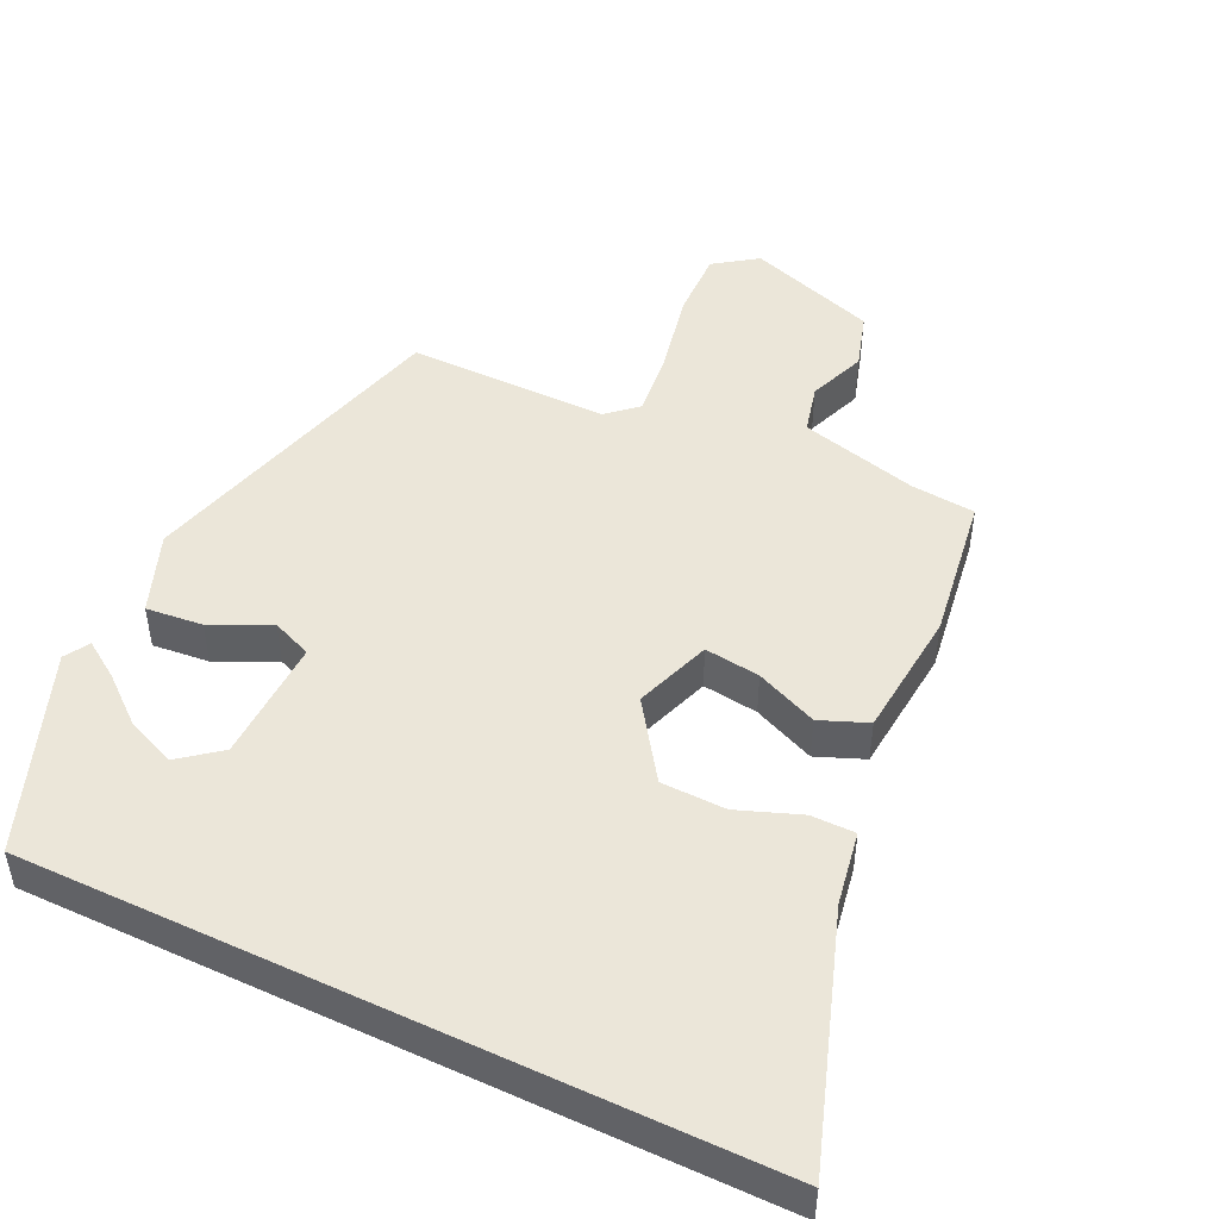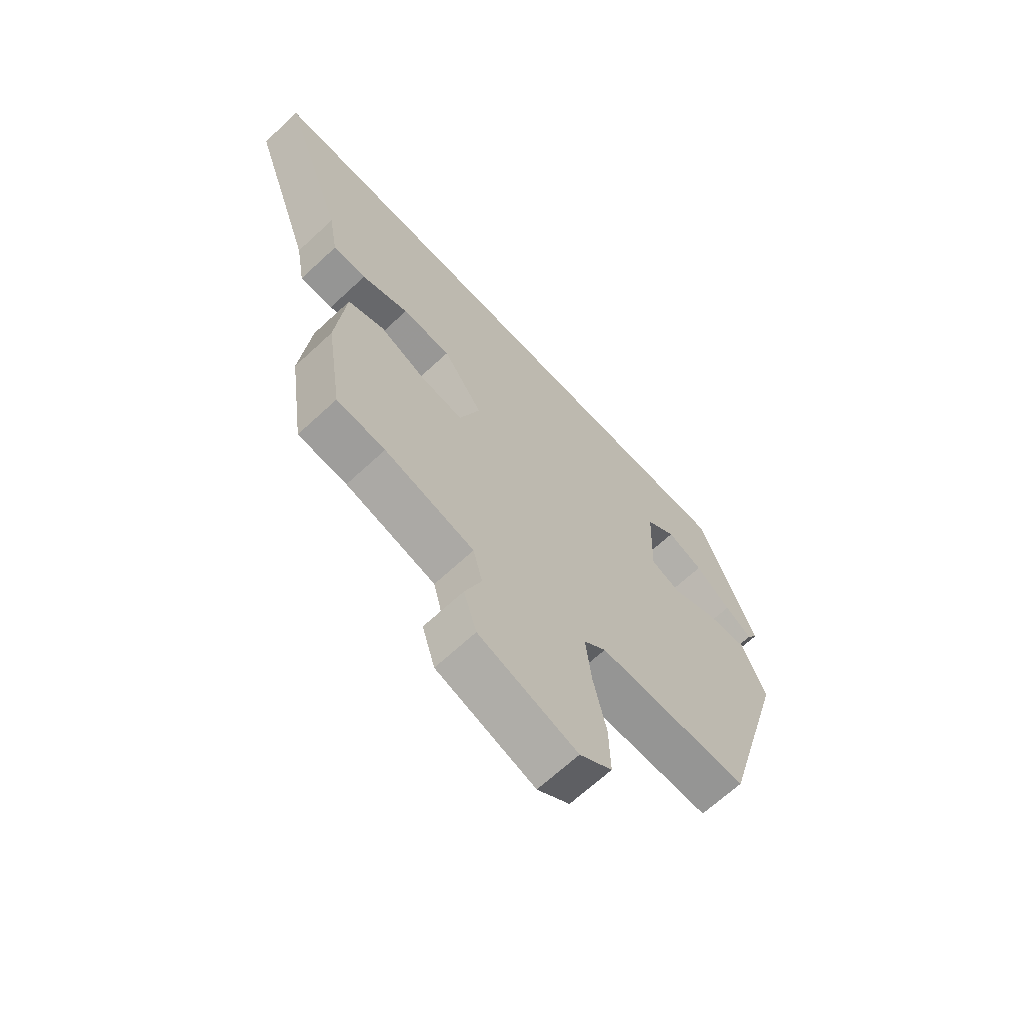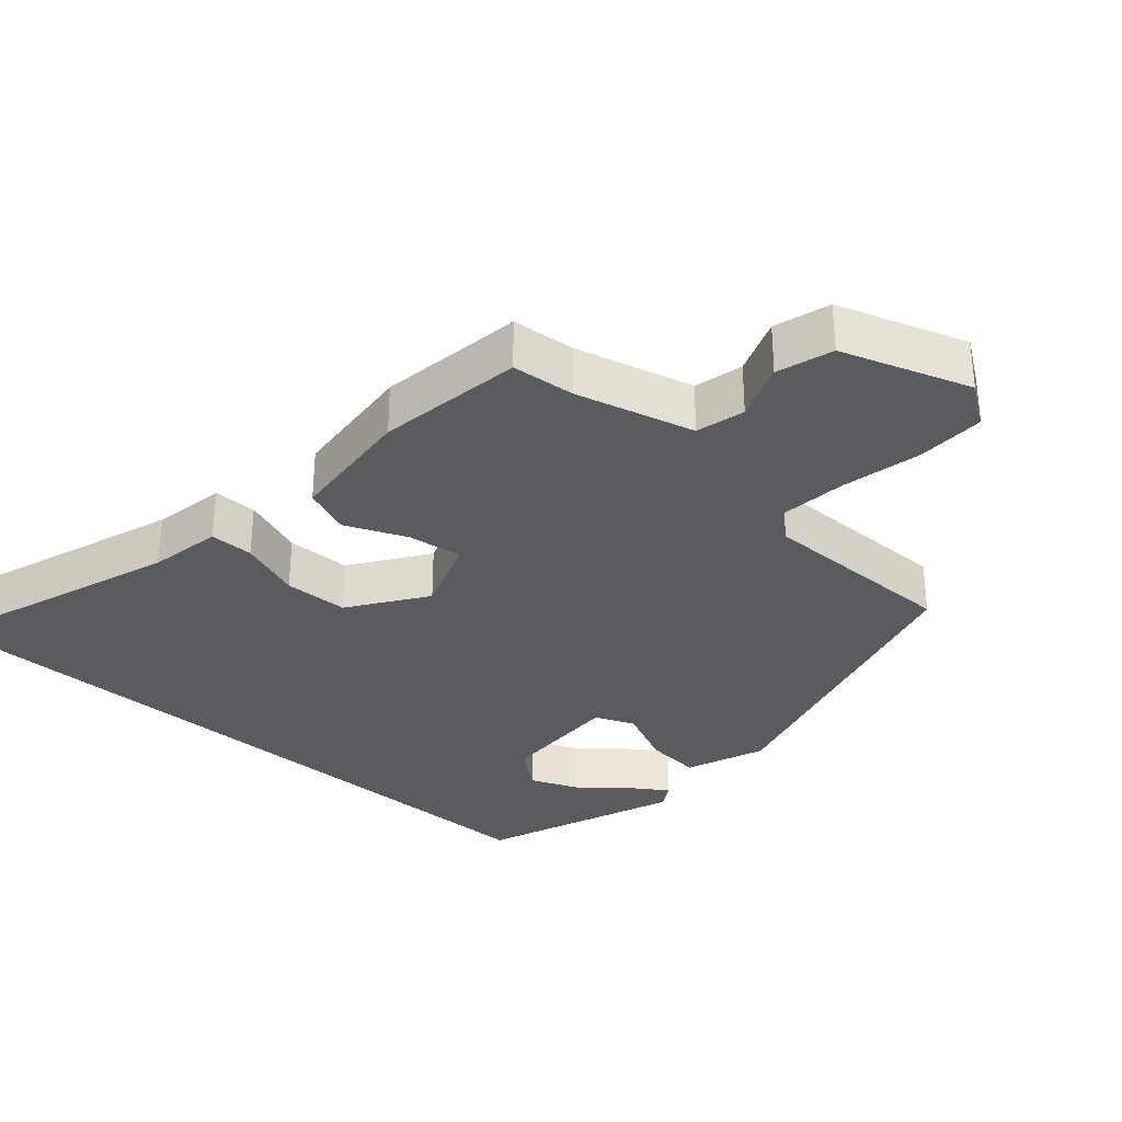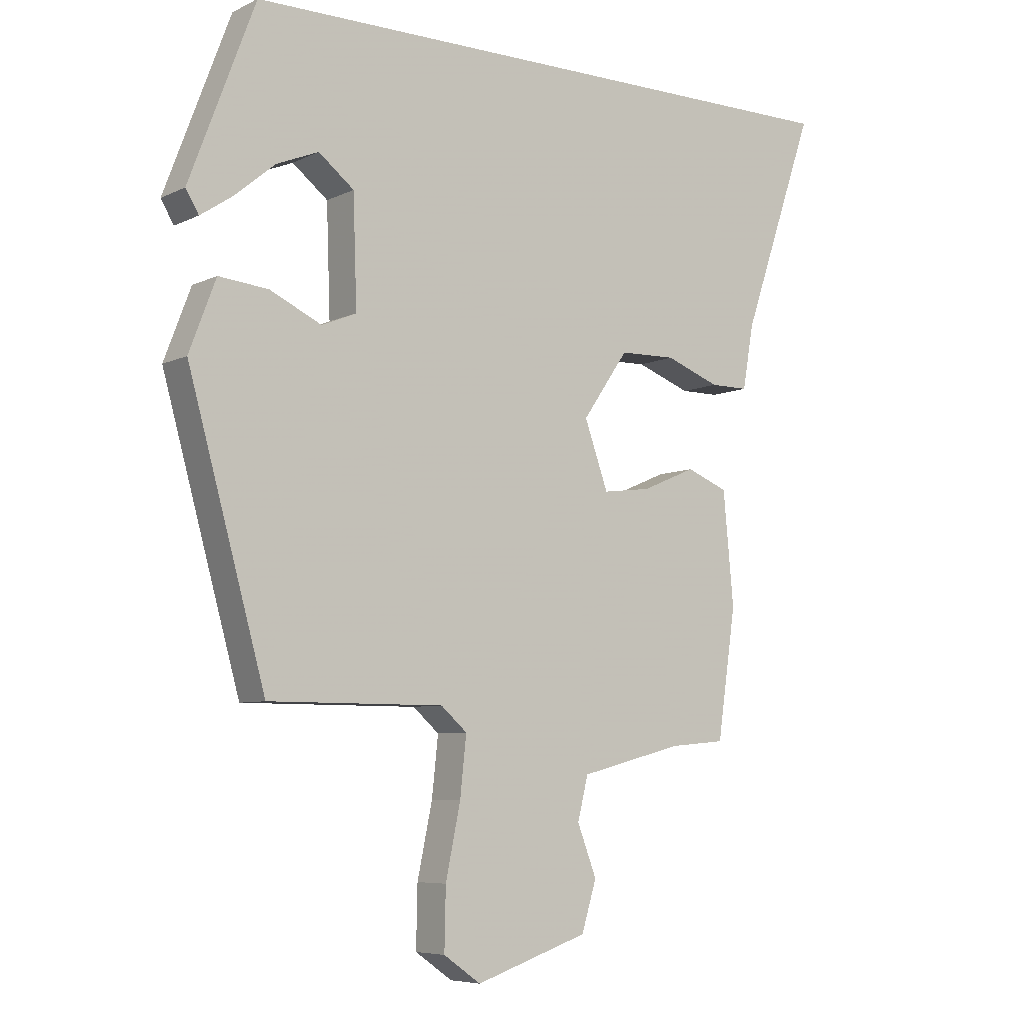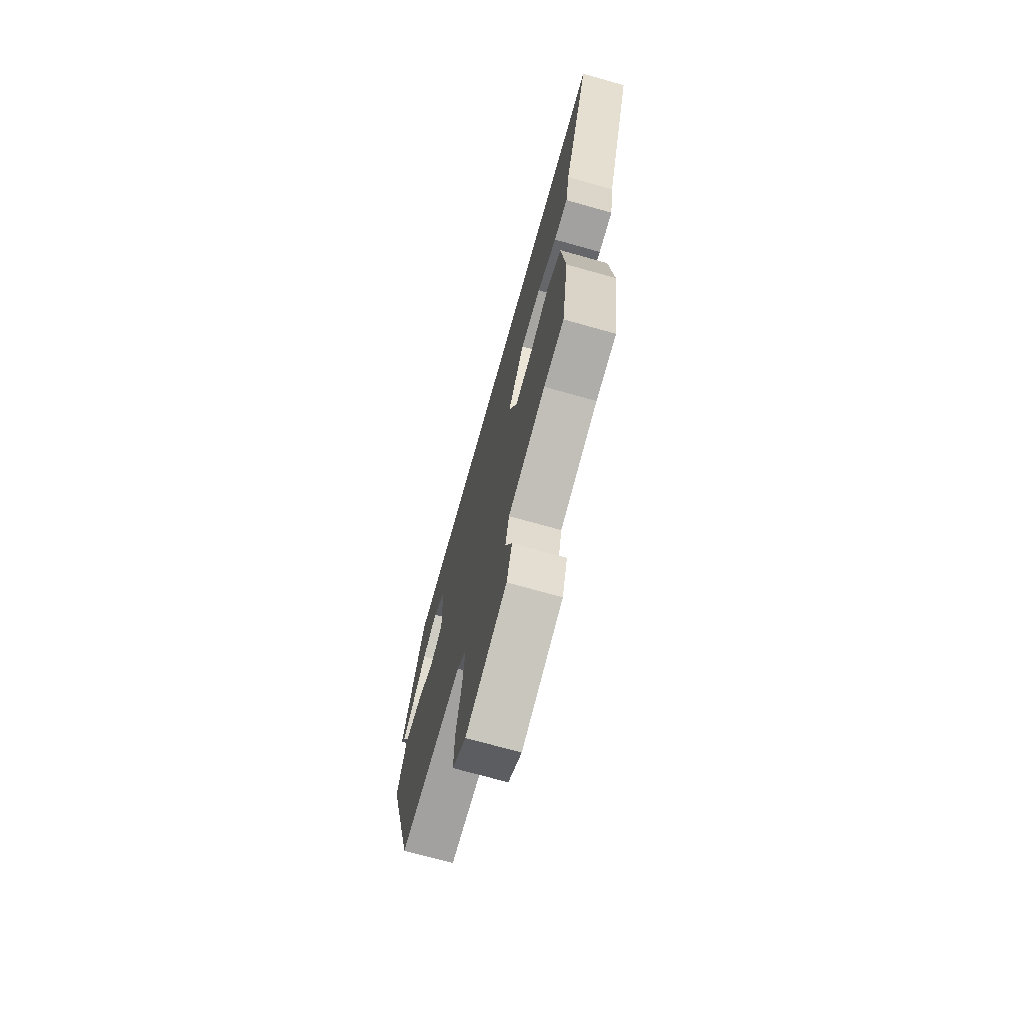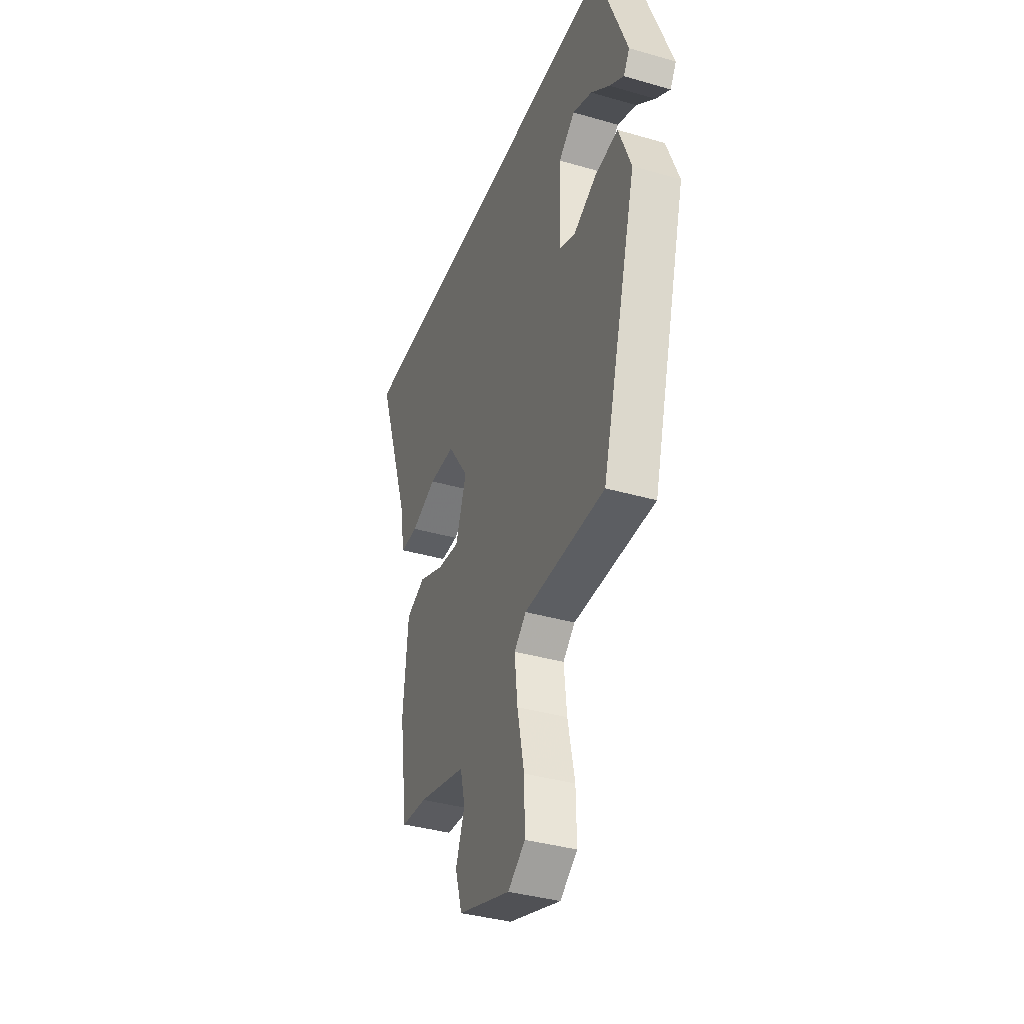
<metadata>
{"format":"obj","ext":"obj","renderer":"f3d","projection":"perspective","resolution":1024,"background":"white","views":[{"elev":48.0,"azim":25.5,"up":"+Y"},{"elev":-67.4,"azim":132.9,"up":"+Z"},{"elev":-32.4,"azim":138.6,"up":"+Y"},{"elev":-6.7,"azim":-36.3,"up":"+Z"},{"elev":-72.3,"azim":74.3,"up":"+Z"},{"elev":-37.8,"azim":-110.2,"up":"+Z"}]}
</metadata>
<code>
v 0.447 0.07 -0.5
v 0.357 0.07 -0.508
v 0.19 0.07 -0.551
v 0.173 0.07 -0.62
v 0.204 0.07 -0.701
v 0.18 0.07 -0.78
v -0.002 0.07 -0.841
v -0.062 0.07 -0.799
v -0.06 0.07 -0.702
v -0.036 0.07 -0.587
v -0.026 0.07 -0.493
v -0.068 0.07 -0.456
v -0.351 0.07 -0.456
v -0.476 0.07 -0.006
v -0.433 0.07 0.107
v -0.353 0.07 0.099
v -0.27 0.07 0.06
v -0.214 0.07 0.083
v -0.22 0.07 0.257
v -0.277 0.07 0.302
v -0.345 0.07 0.274
v -0.411 0.07 0.219
v -0.462 0.07 0.185
v -0.483 0.07 0.22
v -0.377 0.07 0.5
v 0.642 0.07 0.5
v 0.523 0.07 0.153
v 0.505 0.07 0.05
v 0.443 0.07 0.05
v 0.355 0.07 0.083
v 0.264 0.07 0.081
v 0.19 0.07 -0.026
v 0.228 0.07 -0.133
v 0.306 0.07 -0.123
v 0.393 0.07 -0.086
v 0.46 0.07 -0.113
v 0.477 0.07 -0.294
v 0.447 0 -0.5
v 0.357 0 -0.508
v 0.19 0 -0.551
v 0.173 0 -0.62
v 0.204 0 -0.701
v 0.18 0 -0.78
v -0.002 0 -0.841
v -0.062 0 -0.799
v -0.06 0 -0.702
v -0.036 0 -0.587
v -0.026 0 -0.493
v -0.068 0 -0.456
v -0.351 0 -0.456
v -0.476 0 -0.006
v -0.433 0 0.107
v -0.353 0 0.099
v -0.27 0 0.06
v -0.214 0 0.083
v -0.22 0 0.257
v -0.277 0 0.302
v -0.345 0 0.274
v -0.411 0 0.219
v -0.462 0 0.185
v -0.483 0 0.22
v -0.377 0 0.5
v 0.642 0 0.5
v 0.523 0 0.153
v 0.505 0 0.05
v 0.443 0 0.05
v 0.355 0 0.083
v 0.264 0 0.081
v 0.19 0 -0.026
v 0.228 0 -0.133
v 0.306 0 -0.123
v 0.393 0 -0.086
v 0.46 0 -0.113
v 0.477 0 -0.294
f 37 1 2
f 36 37 2
f 35 36 2
f 34 35 2
f 33 34 2 3
f 32 33 3 4
f 27 28 29 30
f 27 30 31
f 26 27 31
f 25 26 31
f 23 24 25
f 22 23 25
f 21 22 25
f 20 21 25
f 25 31 32
f 20 25 32
f 19 20 32
f 15 16 17
f 14 15 17
f 13 14 17
f 12 13 17
f 11 12 17 18
f 8 9 10
f 7 8 10
f 6 7 10
f 5 6 10
f 4 5 10
f 4 10 11
f 18 19 32
f 11 18 32
f 4 11 32
f 39 38 74
f 39 74 73
f 39 73 72
f 39 72 71
f 40 39 71 70
f 41 40 70 69
f 67 66 65 64
f 68 67 64
f 68 64 63
f 68 63 62
f 62 61 60
f 62 60 59
f 62 59 58
f 62 58 57
f 69 68 62
f 69 62 57
f 69 57 56
f 54 53 52
f 54 52 51
f 54 51 50
f 54 50 49
f 55 54 49 48
f 47 46 45
f 47 45 44
f 47 44 43
f 47 43 42
f 47 42 41
f 48 47 41
f 69 56 55
f 69 55 48
f 69 48 41
f 1 38 39 2
f 2 39 40 3
f 3 40 41 4
f 4 41 42 5
f 5 42 43 6
f 6 43 44 7
f 7 44 45 8
f 8 45 46 9
f 9 46 47 10
f 10 47 48 11
f 11 48 49 12
f 12 49 50 13
f 13 50 51 14
f 14 51 52 15
f 15 52 53 16
f 16 53 54 17
f 17 54 55 18
f 18 55 56 19
f 19 56 57 20
f 20 57 58 21
f 21 58 59 22
f 22 59 60 23
f 23 60 61 24
f 24 61 62 25
f 25 62 63 26
f 26 63 64 27
f 27 64 65 28
f 28 65 66 29
f 29 66 67 30
f 30 67 68 31
f 31 68 69 32
f 32 69 70 33
f 33 70 71 34
f 34 71 72 35
f 35 72 73 36
f 36 73 74 37
f 37 74 38 1

</code>
